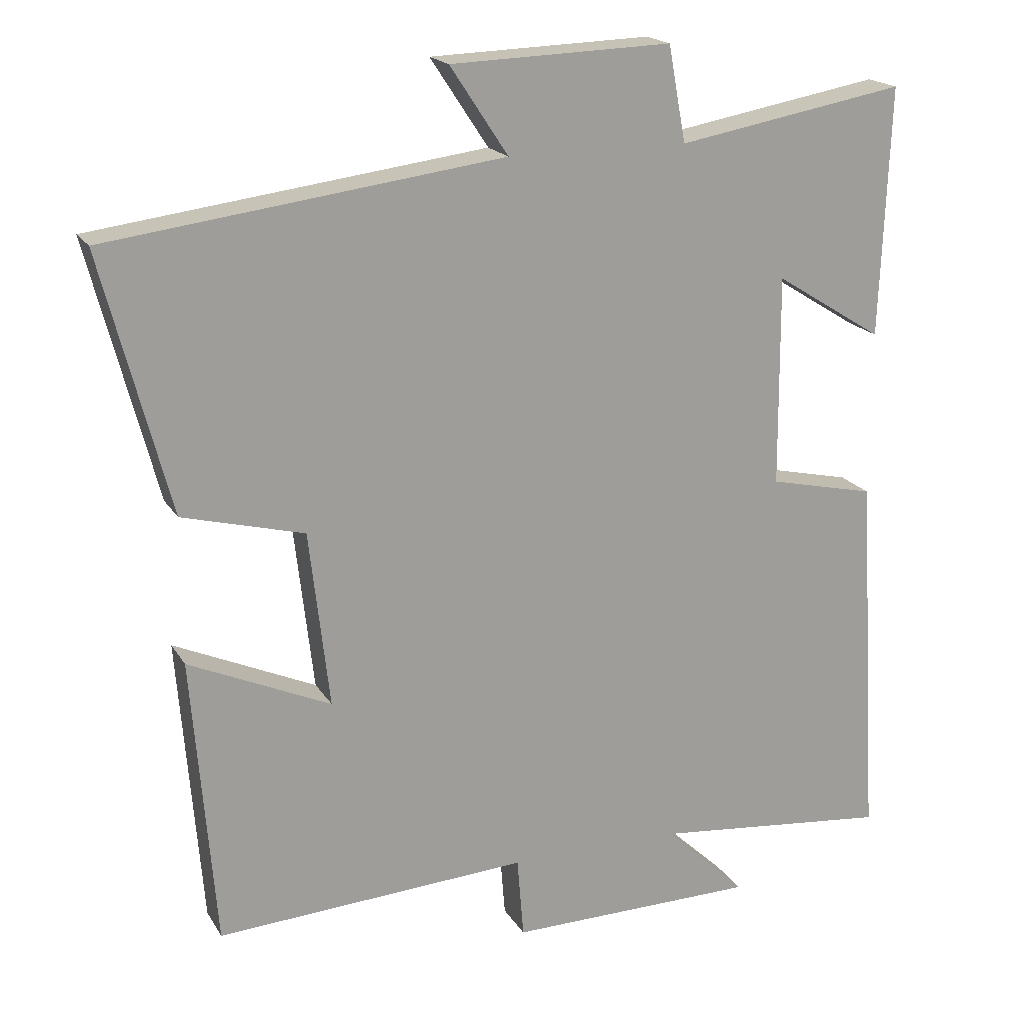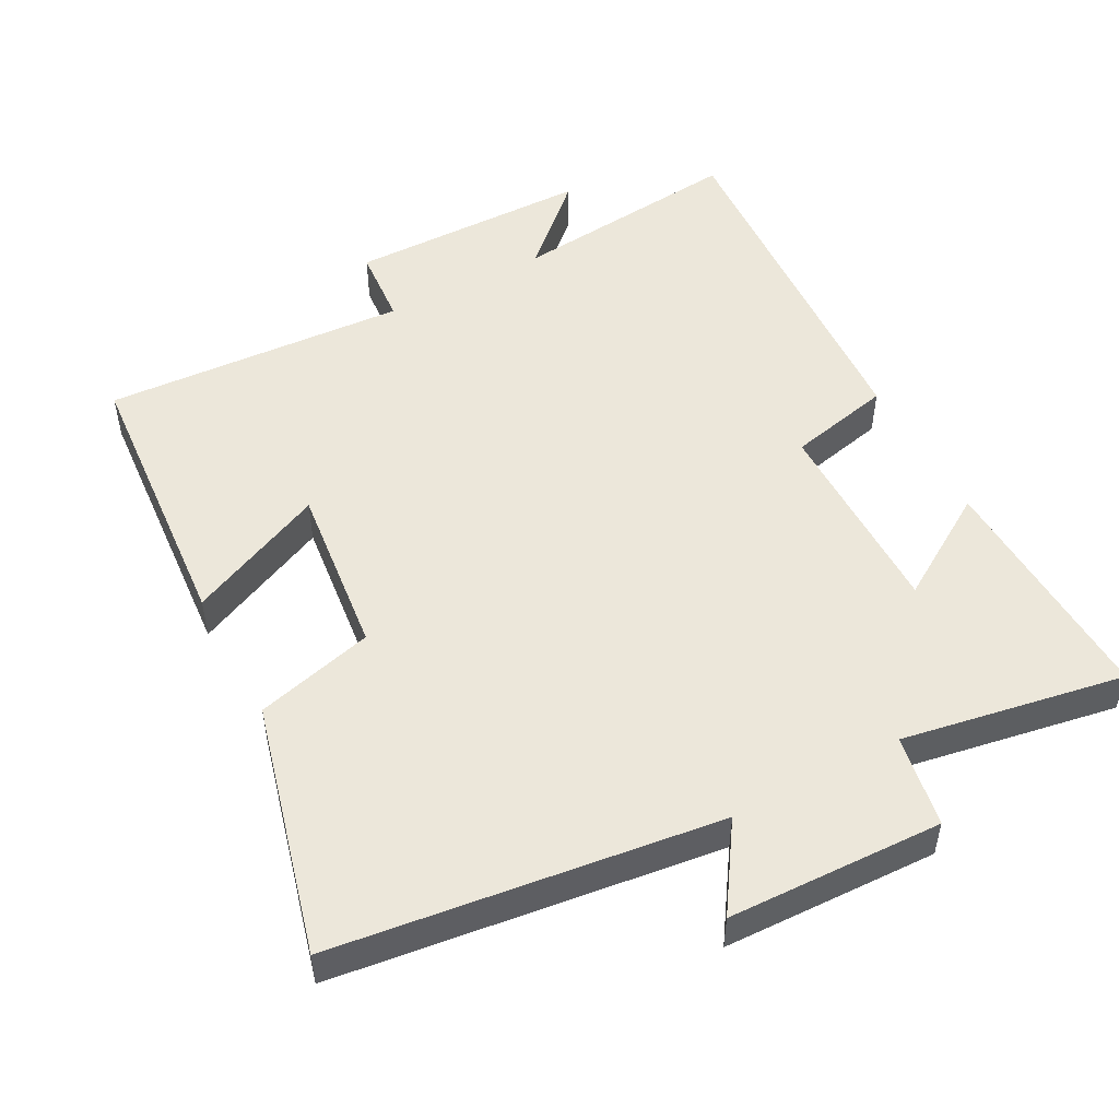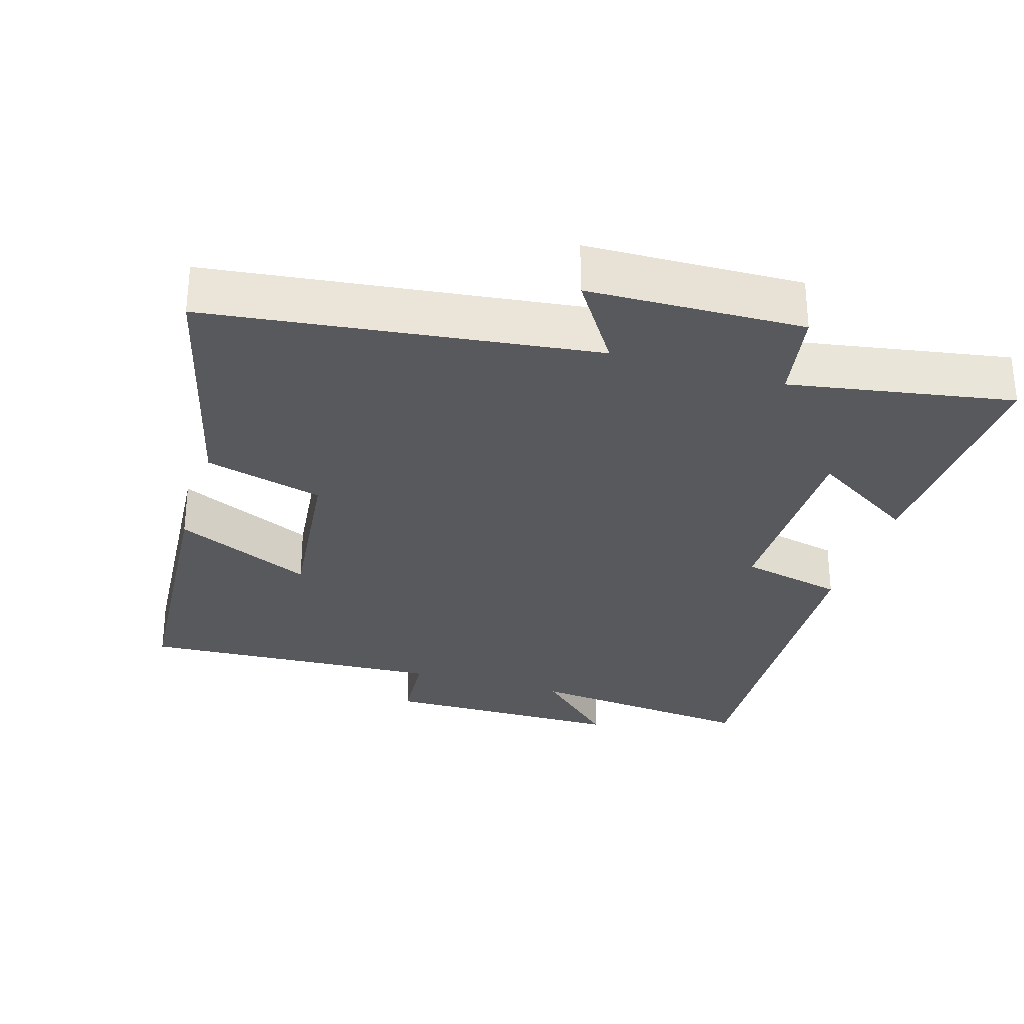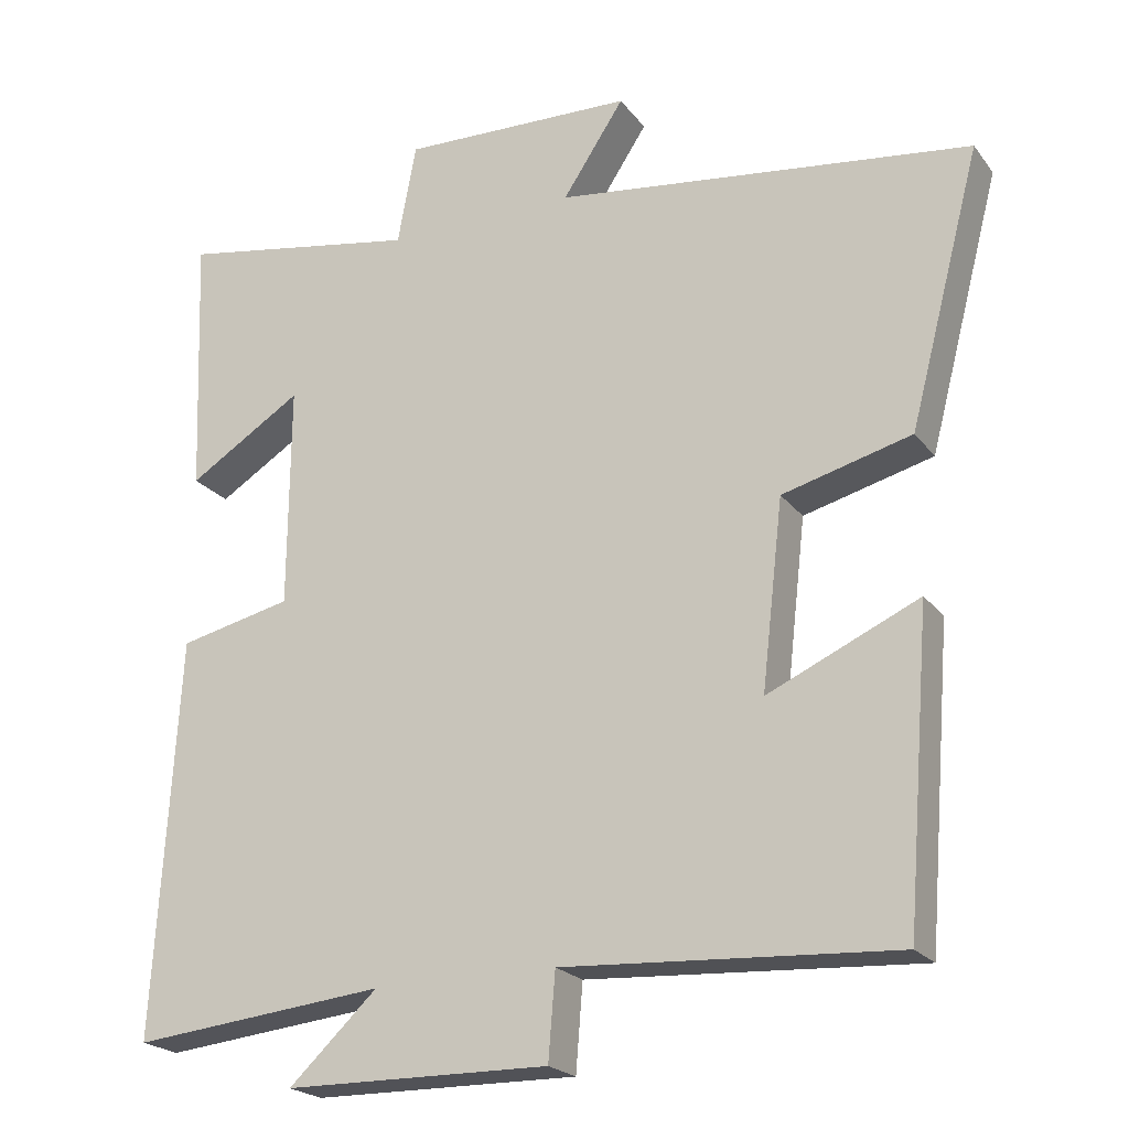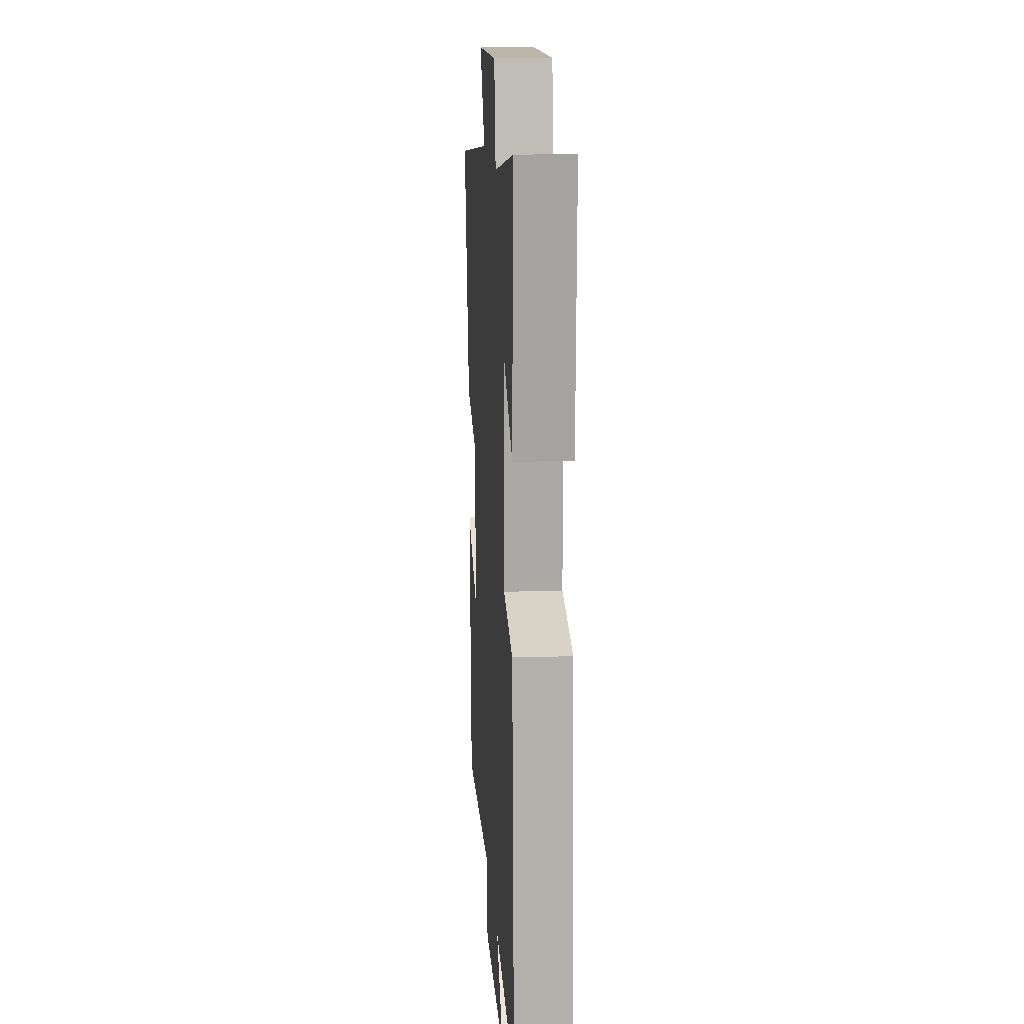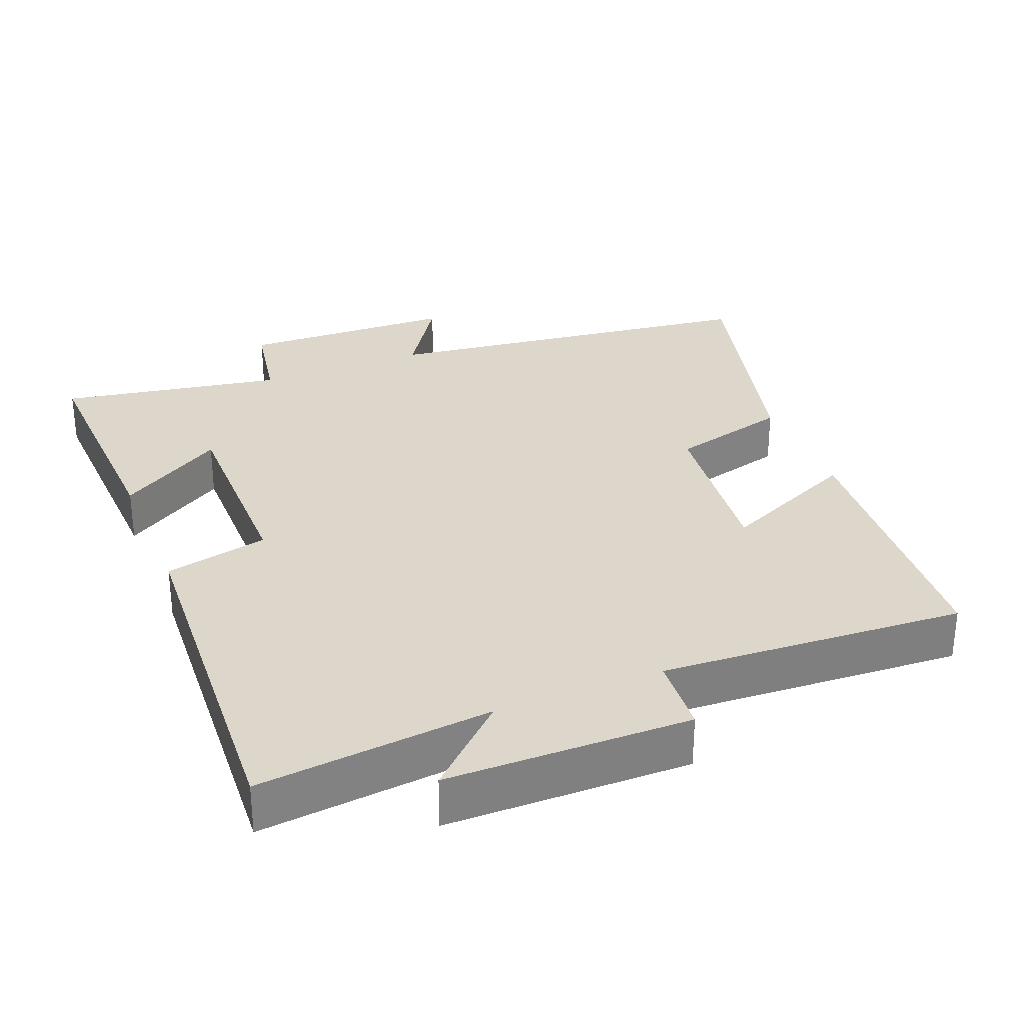
<metadata>
{"format":"obj","ext":"obj","renderer":"f3d","projection":"perspective","resolution":1024,"background":"white","views":[{"elev":18.8,"azim":-22.2,"up":"+Z"},{"elev":50.9,"azim":-28.2,"up":"+Y"},{"elev":-30.0,"azim":-17.2,"up":"+Y"},{"elev":-21.8,"azim":-153.1,"up":"+Z"},{"elev":15.3,"azim":86.2,"up":"+Z"},{"elev":30.4,"azim":157.9,"up":"+Y"}]}
</metadata>
<code>
v 0.513 0.07 0.556
v 0.5 0.07 0.213
v 0.351 0.07 0.306
v 0.353 0.07 0.016
v 0.5 0.07 -0.017
v 0.531 0.07 -0.534
v 0.201 0.07 -0.5
v 0.316 0.07 -0.608
v -0.028 0.07 -0.612
v -0.037 0.07 -0.5
v -0.468 0.07 -0.526
v -0.5 0.07 -0.126
v -0.304 0.07 -0.214
v -0.332 0.07 0.03
v -0.5 0.07 0.074
v -0.593 0.07 0.43
v -0.05 0.07 0.5
v -0.13 0.07 0.621
v 0.174 0.07 0.631
v 0.198 0.07 0.5
v 0.513 0 0.556
v 0.5 0 0.213
v 0.351 0 0.306
v 0.353 0 0.016
v 0.5 0 -0.017
v 0.531 0 -0.534
v 0.201 0 -0.5
v 0.316 0 -0.608
v -0.028 0 -0.612
v -0.037 0 -0.5
v -0.468 0 -0.526
v -0.5 0 -0.126
v -0.304 0 -0.214
v -0.332 0 0.03
v -0.5 0 0.074
v -0.593 0 0.43
v -0.05 0 0.5
v -0.13 0 0.621
v 0.174 0 0.631
v 0.198 0 0.5
f 17 18 19 20
f 16 17 20
f 15 16 20
f 14 15 20
f 13 14 20 1
f 10 11 12 13
f 7 8 9 10
f 7 10 13
f 6 7 13
f 5 6 13
f 4 5 13
f 3 4 13
f 1 2 3
f 1 3 13
f 40 39 38 37
f 40 37 36
f 40 36 35
f 40 35 34
f 21 40 34 33
f 33 32 31 30
f 30 29 28 27
f 33 30 27
f 33 27 26
f 33 26 25
f 33 25 24
f 33 24 23
f 23 22 21
f 33 23 21
f 1 21 22 2
f 2 22 23 3
f 3 23 24 4
f 4 24 25 5
f 5 25 26 6
f 6 26 27 7
f 7 27 28 8
f 8 28 29 9
f 9 29 30 10
f 10 30 31 11
f 11 31 32 12
f 12 32 33 13
f 13 33 34 14
f 14 34 35 15
f 15 35 36 16
f 16 36 37 17
f 17 37 38 18
f 18 38 39 19
f 19 39 40 20
f 20 40 21 1

</code>
